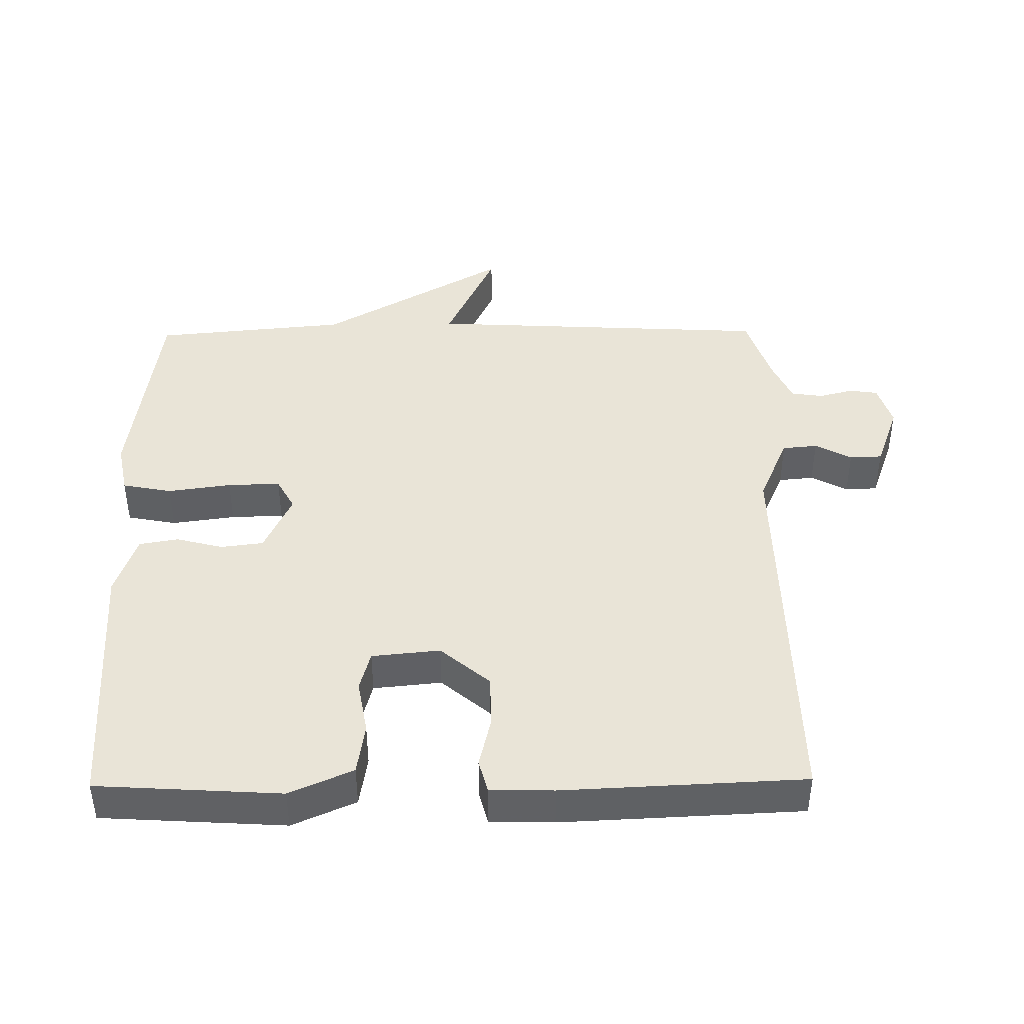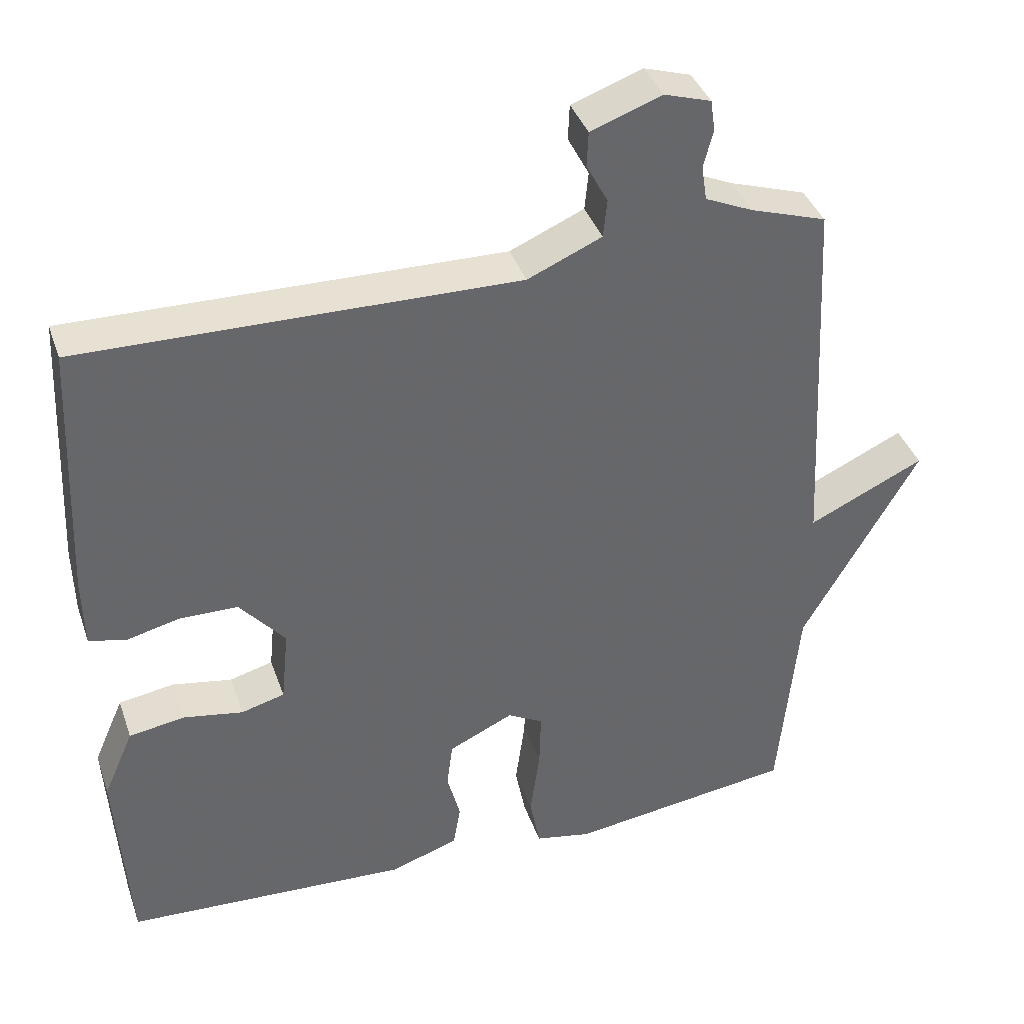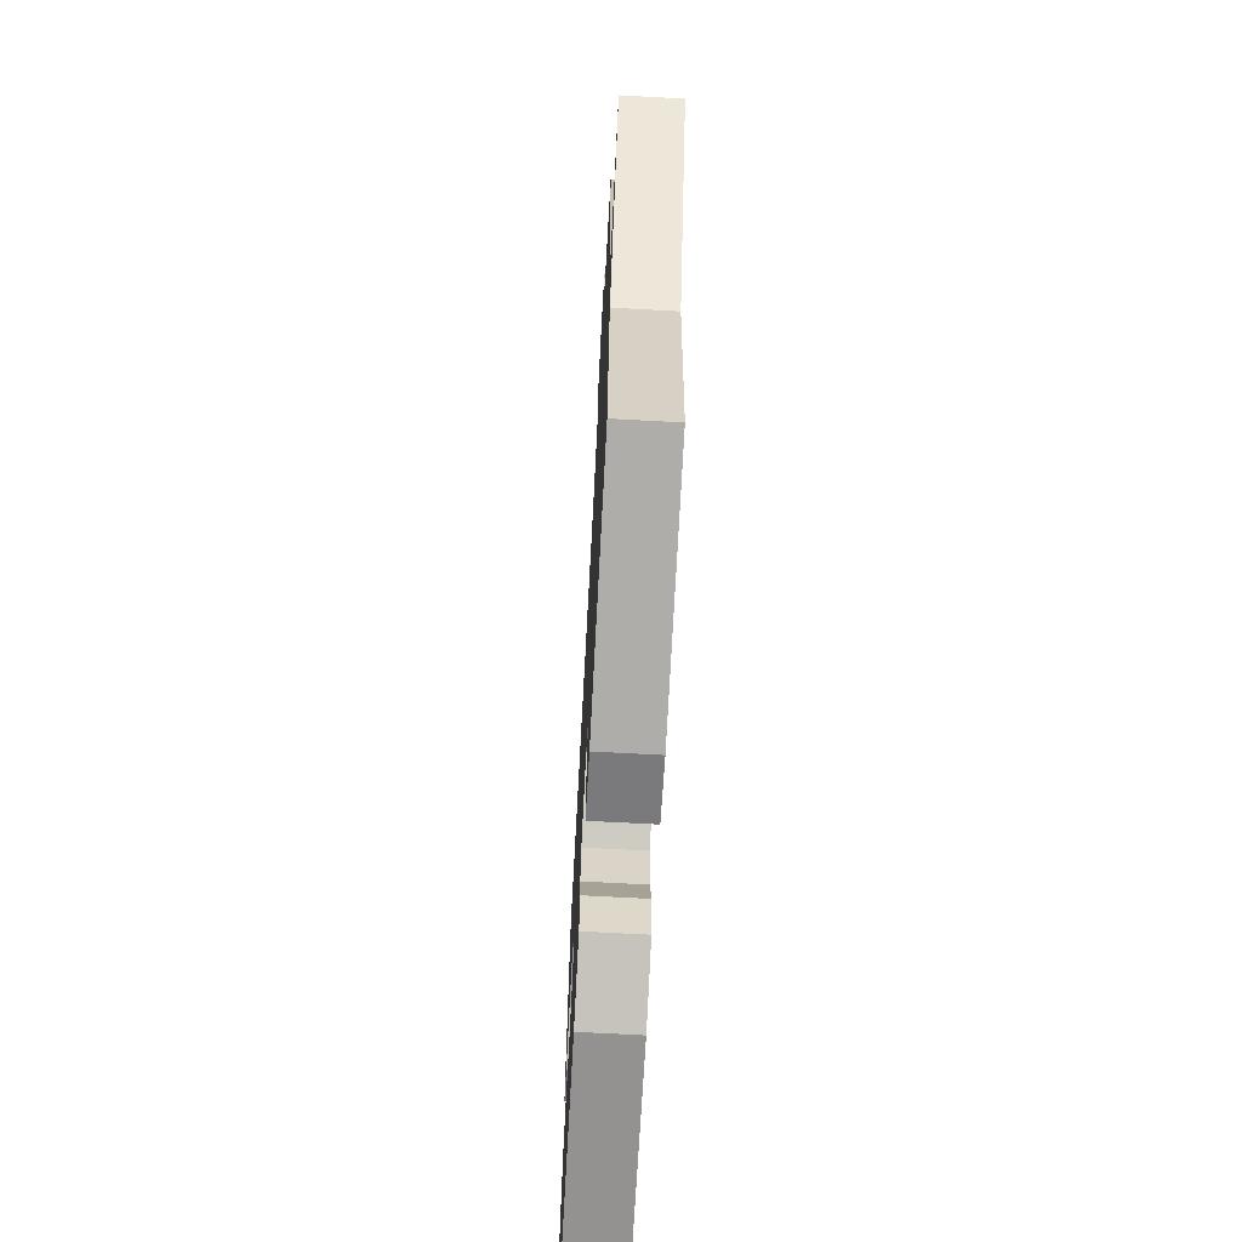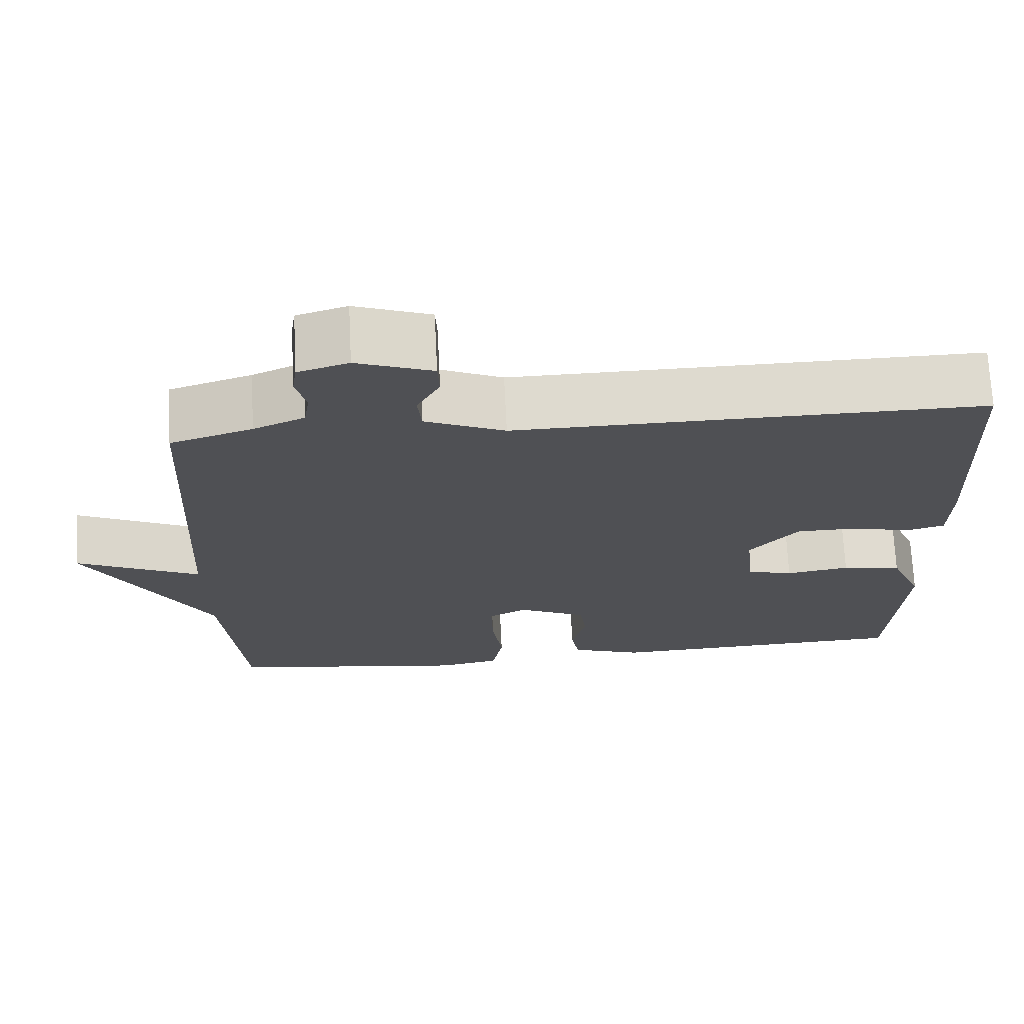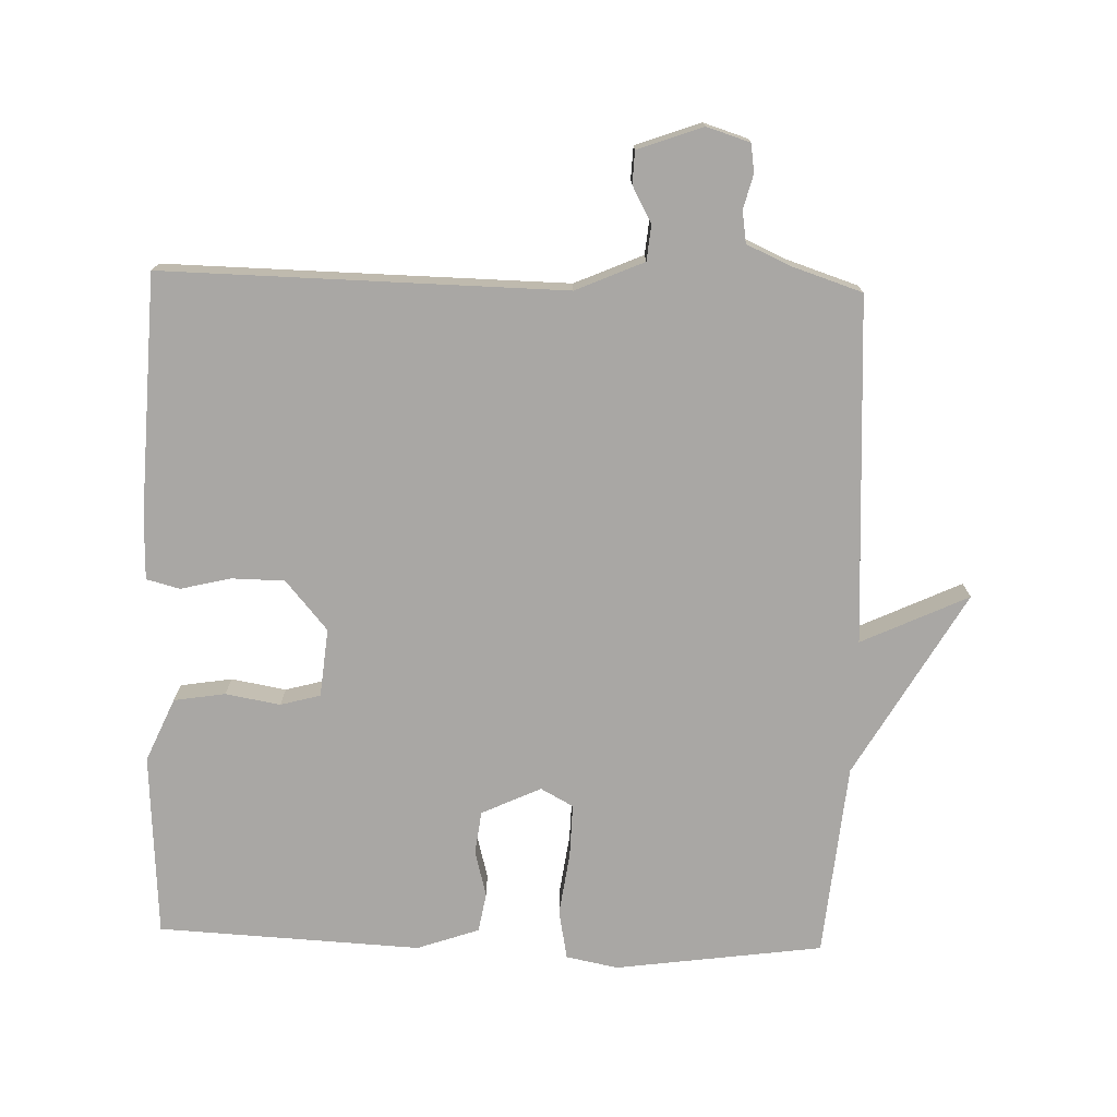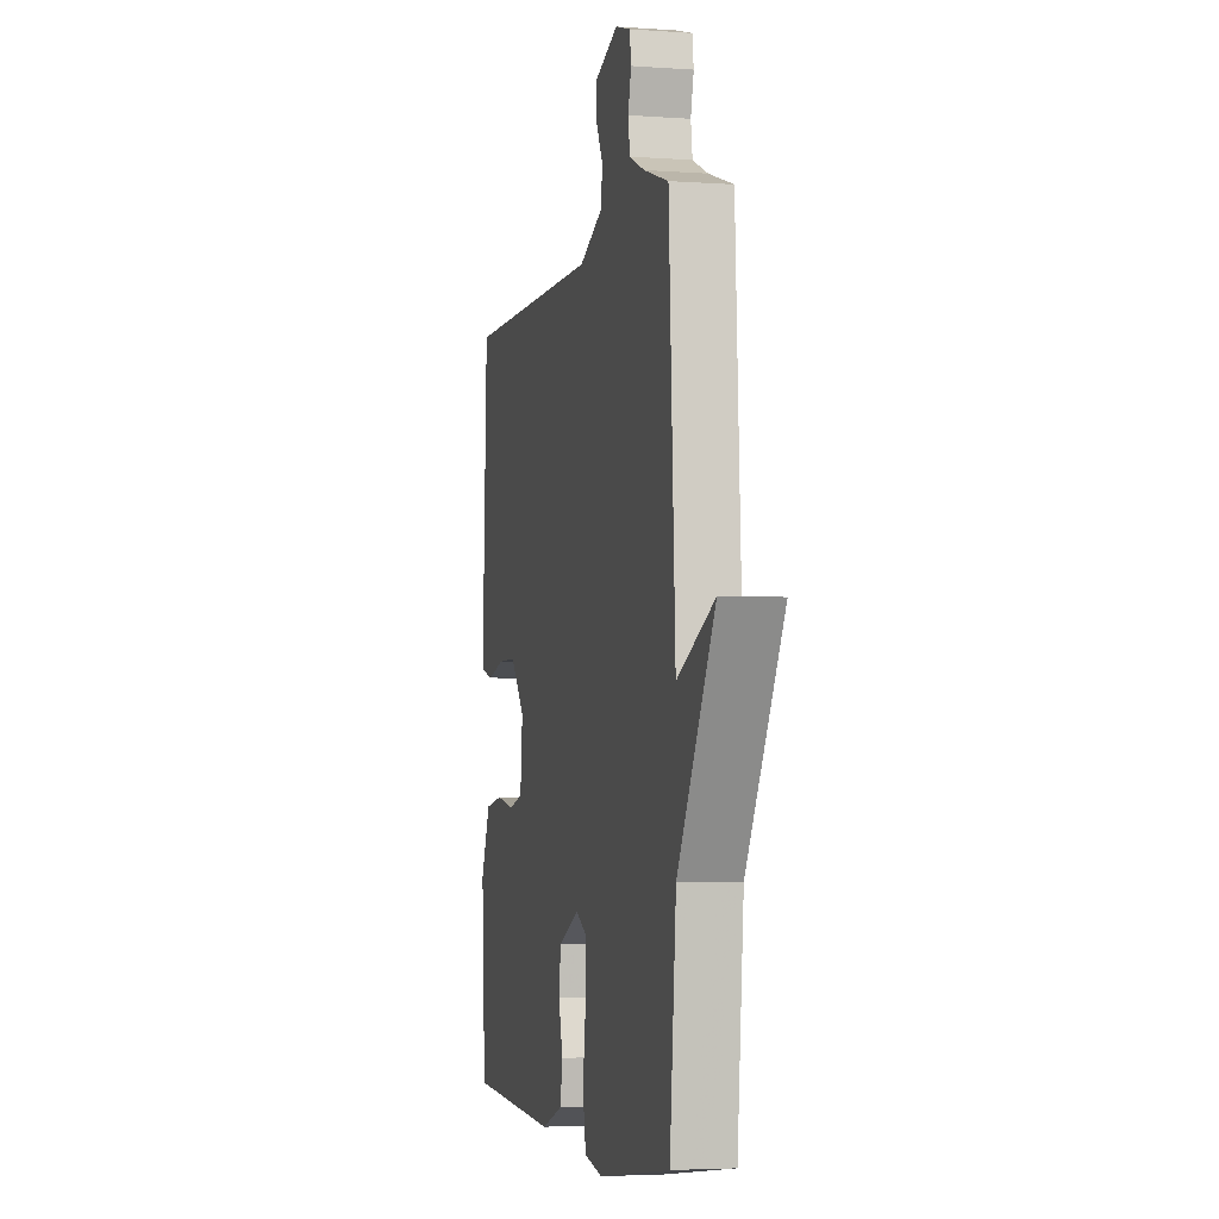
<metadata>
{"format":"obj","ext":"obj","renderer":"f3d","projection":"perspective","resolution":1024,"background":"white","views":[{"elev":43.1,"azim":-90.7,"up":"+Y"},{"elev":38.6,"azim":-18.2,"up":"+Z"},{"elev":-69.3,"azim":86.9,"up":"+Z"},{"elev":70.7,"azim":177.2,"up":"+Z"},{"elev":-74.8,"azim":-1.8,"up":"+Y"},{"elev":-4.1,"azim":76.9,"up":"+Z"}]}
</metadata>
<code>
v -0.5 0.07 -0.5
v -0.517 0.07 -0.228
v -0.476 0.07 -0.134
v -0.4 0.07 -0.122
v -0.319 0.07 -0.136
v -0.26 0.07 -0.12
v -0.25 0.07 -0.019
v -0.312 0.07 0.054
v -0.39 0.07 0.055
v -0.465 0.07 0.037
v -0.514 0.07 0.05
v -0.516 0.07 0.144
v -0.5 0.07 0.5
v 0.092 0.07 0.49
v 0.193 0.07 0.534
v 0.198 0.07 0.586
v 0.169 0.07 0.64
v 0.171 0.07 0.688
v 0.267 0.07 0.723
v 0.331 0.07 0.703
v 0.337 0.07 0.661
v 0.324 0.07 0.61
v 0.331 0.07 0.563
v 0.396 0.07 0.534
v 0.5 0.07 0.5
v 0.527 0.07 -0.013
v 0.685 0.07 0.061
v 0.527 0.07 -0.213
v 0.5 0.07 -0.5
v 0.193 0.07 -0.542
v 0.116 0.07 -0.527
v 0.102 0.07 -0.454
v 0.115 0.07 -0.36
v 0.117 0.07 -0.282
v 0.069 0.07 -0.256
v -0.019 0.07 -0.297
v -0.027 0.07 -0.36
v -0.009 0.07 -0.429
v -0.019 0.07 -0.487
v -0.111 0.07 -0.519
v -0.5 0 -0.5
v -0.517 0 -0.228
v -0.476 0 -0.134
v -0.4 0 -0.122
v -0.319 0 -0.136
v -0.26 0 -0.12
v -0.25 0 -0.019
v -0.312 0 0.054
v -0.39 0 0.055
v -0.465 0 0.037
v -0.514 0 0.05
v -0.516 0 0.144
v -0.5 0 0.5
v 0.092 0 0.49
v 0.193 0 0.534
v 0.198 0 0.586
v 0.169 0 0.64
v 0.171 0 0.688
v 0.267 0 0.723
v 0.331 0 0.703
v 0.337 0 0.661
v 0.324 0 0.61
v 0.331 0 0.563
v 0.396 0 0.534
v 0.5 0 0.5
v 0.527 0 -0.013
v 0.685 0 0.061
v 0.527 0 -0.213
v 0.5 0 -0.5
v 0.193 0 -0.542
v 0.116 0 -0.527
v 0.102 0 -0.454
v 0.115 0 -0.36
v 0.117 0 -0.282
v 0.069 0 -0.256
v -0.019 0 -0.297
v -0.027 0 -0.36
v -0.009 0 -0.429
v -0.019 0 -0.487
v -0.111 0 -0.519
f 3 4 5
f 2 3 5
f 1 2 5
f 40 1 5
f 39 40 5
f 38 39 5
f 37 38 5
f 36 37 5 6
f 35 36 6 7
f 34 35 7 8
f 31 32 33
f 30 31 33
f 29 30 33
f 28 29 33
f 28 33 34
f 27 28 34
f 26 27 34
f 26 34 8
f 25 26 8
f 24 25 8
f 20 21 22
f 19 20 22
f 18 19 22
f 17 18 22
f 16 17 22
f 15 16 22 23
f 24 8 9
f 23 24 9
f 15 23 9
f 14 15 9
f 12 13 14
f 11 12 14
f 10 11 14
f 9 10 14
f 45 44 43
f 45 43 42
f 45 42 41
f 45 41 80
f 45 80 79
f 45 79 78
f 45 78 77
f 46 45 77 76
f 47 46 76 75
f 48 47 75 74
f 73 72 71
f 73 71 70
f 73 70 69
f 73 69 68
f 74 73 68
f 74 68 67
f 74 67 66
f 48 74 66
f 48 66 65
f 48 65 64
f 62 61 60
f 62 60 59
f 62 59 58
f 62 58 57
f 62 57 56
f 63 62 56 55
f 49 48 64
f 49 64 63
f 49 63 55
f 49 55 54
f 54 53 52
f 54 52 51
f 54 51 50
f 54 50 49
f 1 41 42 2
f 2 42 43 3
f 3 43 44 4
f 4 44 45 5
f 5 45 46 6
f 6 46 47 7
f 7 47 48 8
f 8 48 49 9
f 9 49 50 10
f 10 50 51 11
f 11 51 52 12
f 12 52 53 13
f 13 53 54 14
f 14 54 55 15
f 15 55 56 16
f 16 56 57 17
f 17 57 58 18
f 18 58 59 19
f 19 59 60 20
f 20 60 61 21
f 21 61 62 22
f 22 62 63 23
f 23 63 64 24
f 24 64 65 25
f 25 65 66 26
f 26 66 67 27
f 27 67 68 28
f 28 68 69 29
f 29 69 70 30
f 30 70 71 31
f 31 71 72 32
f 32 72 73 33
f 33 73 74 34
f 34 74 75 35
f 35 75 76 36
f 36 76 77 37
f 37 77 78 38
f 38 78 79 39
f 39 79 80 40
f 40 80 41 1

</code>
